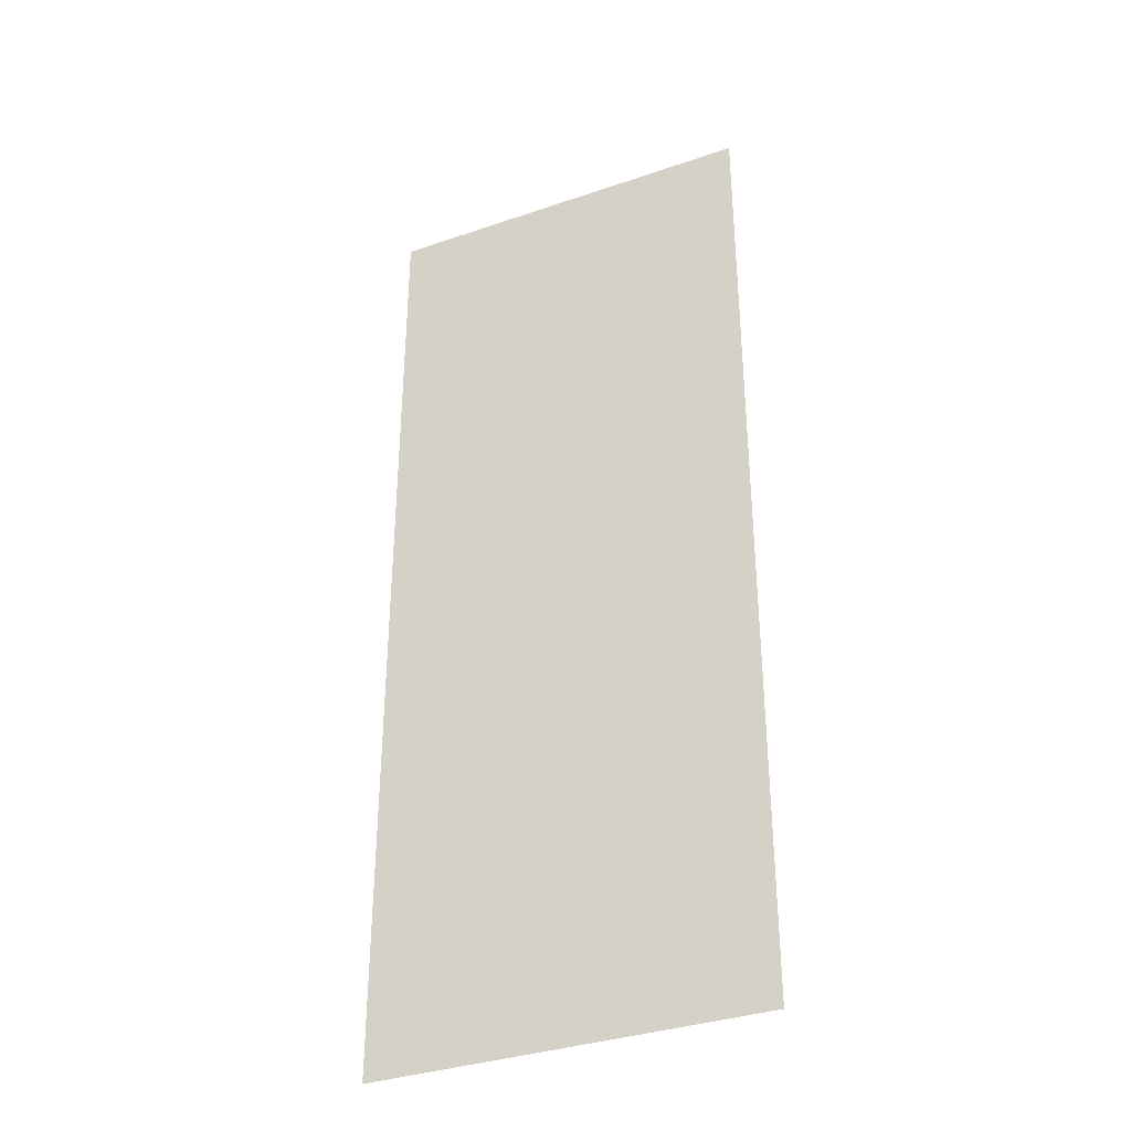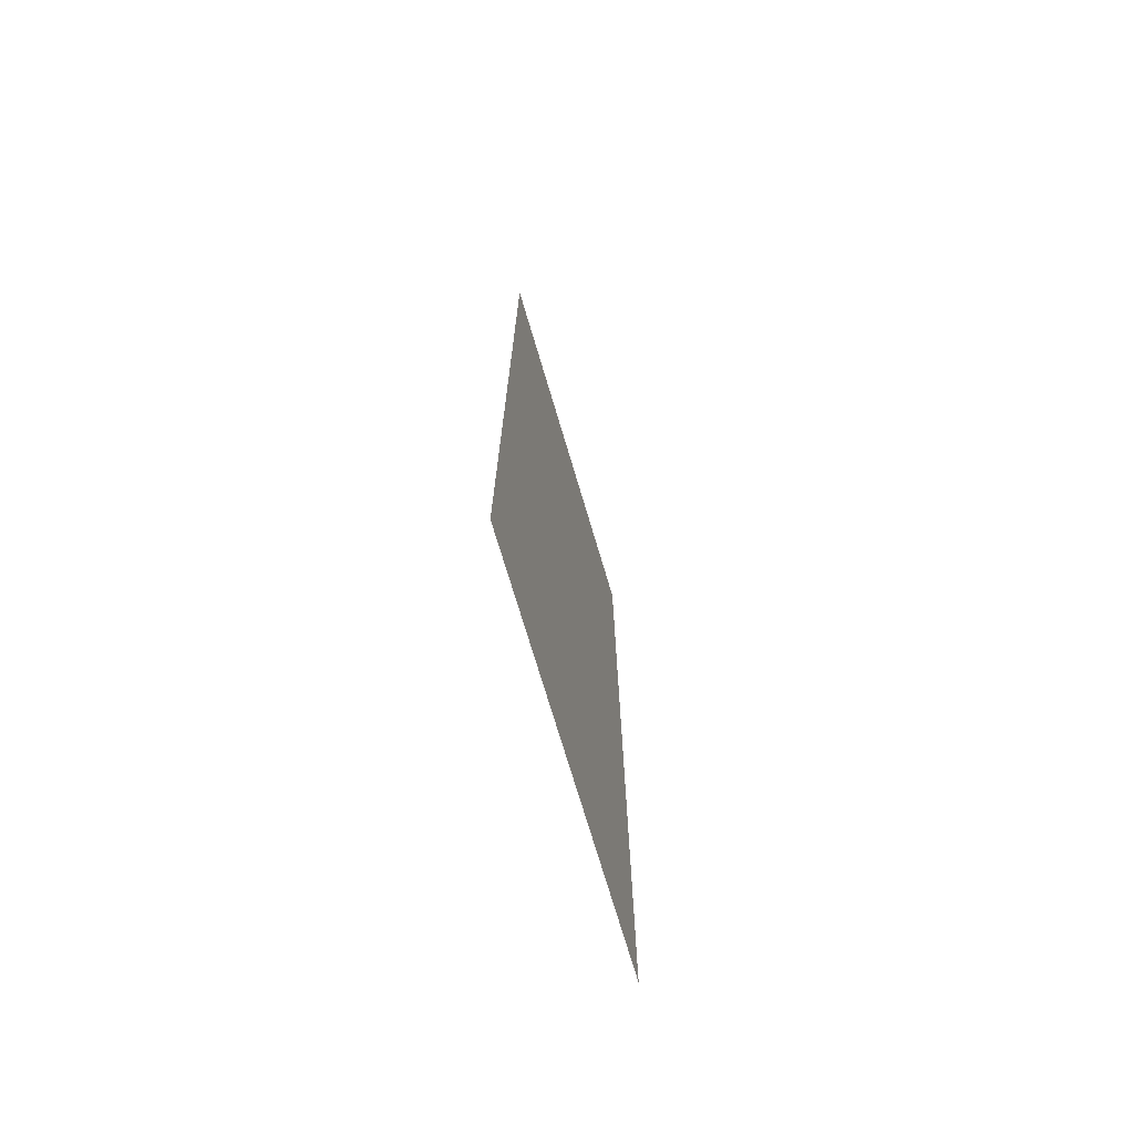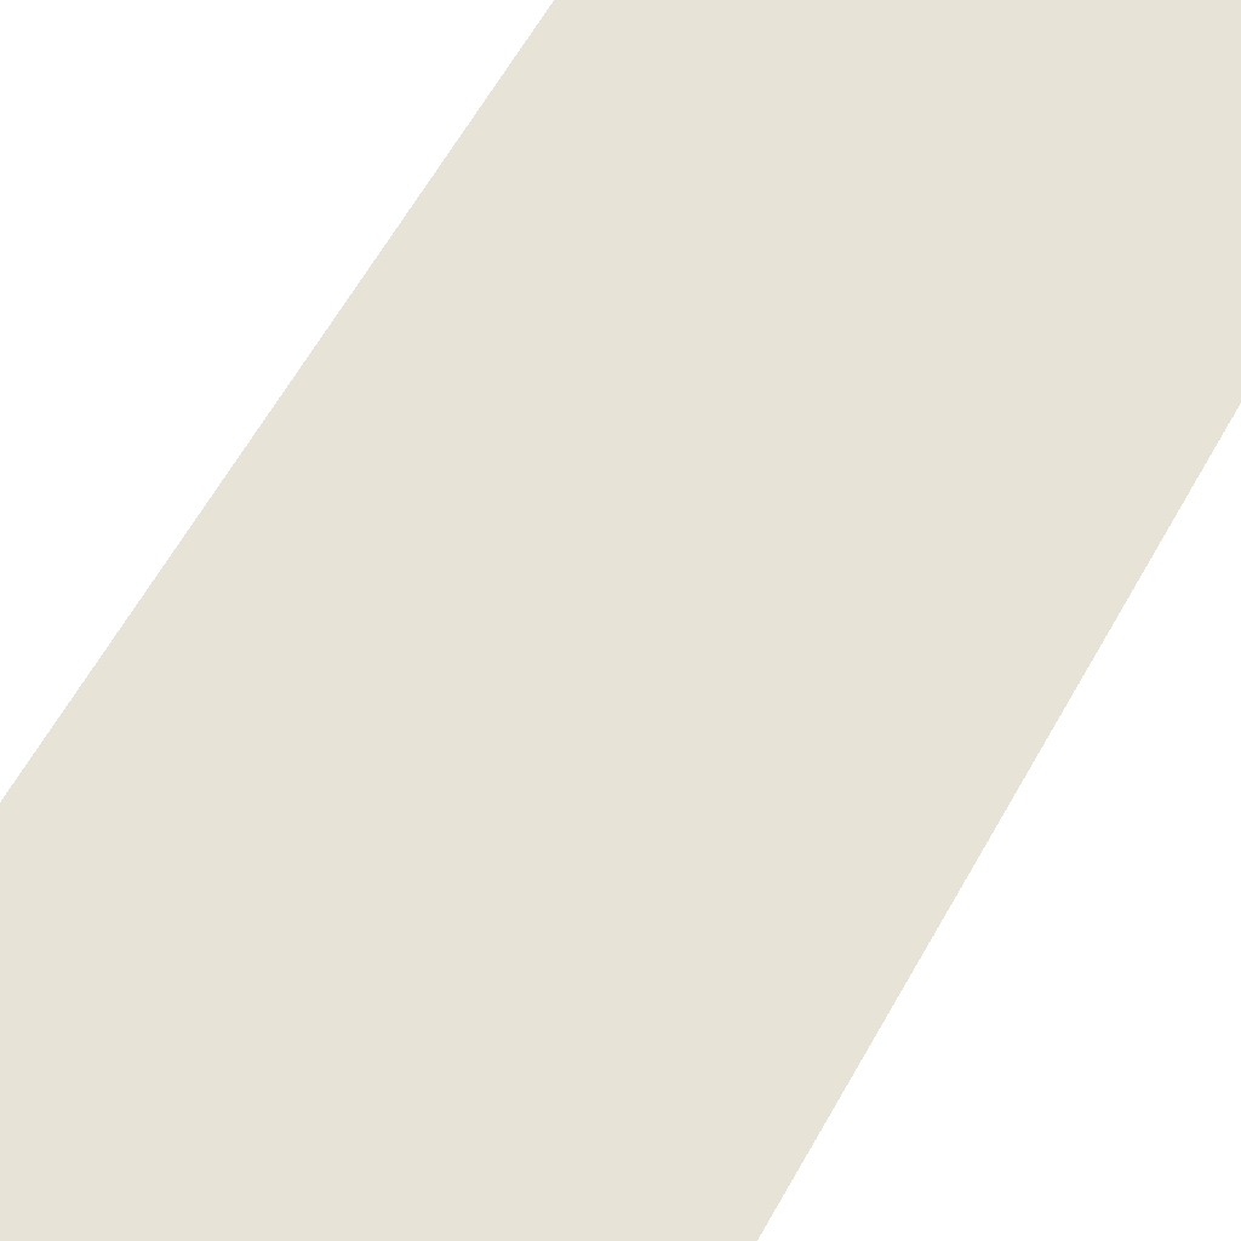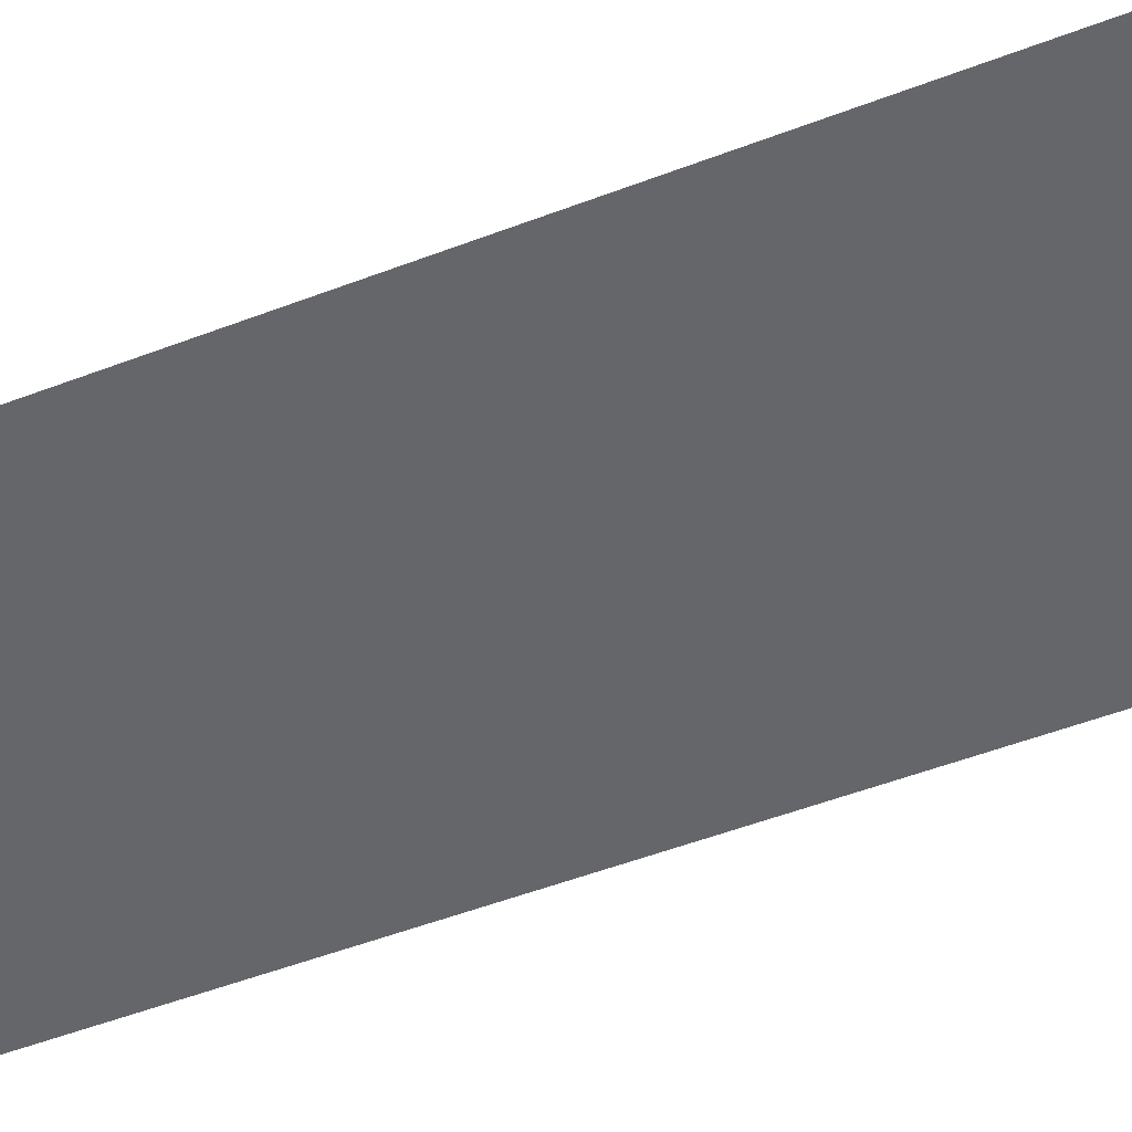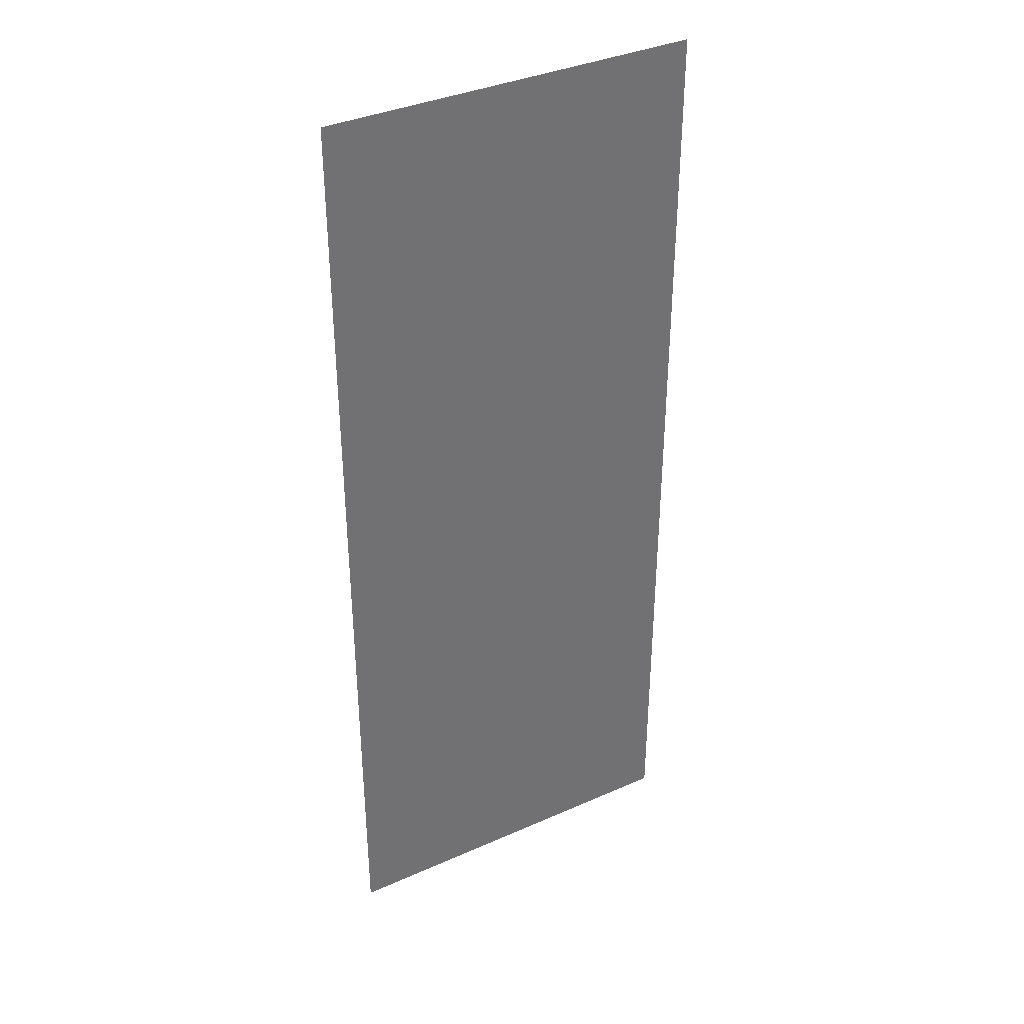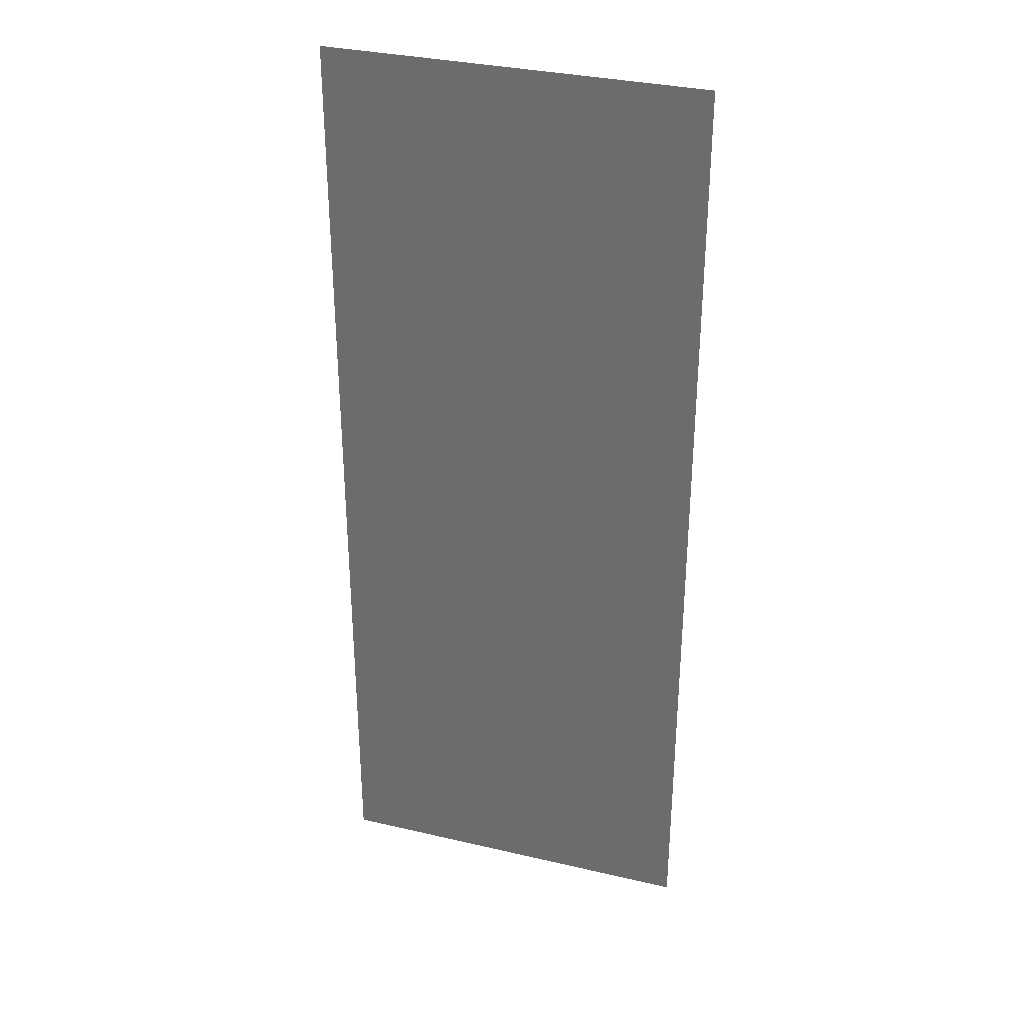
<metadata>
{"format":"obj","ext":"obj","renderer":"f3d","projection":"perspective","resolution":1024,"background":"white","views":[{"elev":-35.4,"azim":-155.6,"up":"+Y"},{"elev":-73.2,"azim":-73.4,"up":"+Y"},{"elev":62.3,"azim":29.3,"up":"+Z"},{"elev":-51.9,"azim":112.5,"up":"+Z"},{"elev":37.0,"azim":150.3,"up":"+Y"},{"elev":33.2,"azim":-162.2,"up":"+Y"}]}
</metadata>
<code>
g [legR pt1] leg1 pt1
v -0.075 0.1919 0
v -0.075 -0.1919 0
v 0.075 -0.1919 0
v 0.075 0.1919 0
g [legR pt1] leg1 pt1_0
f 1 4 2
f 2 4 3

</code>
